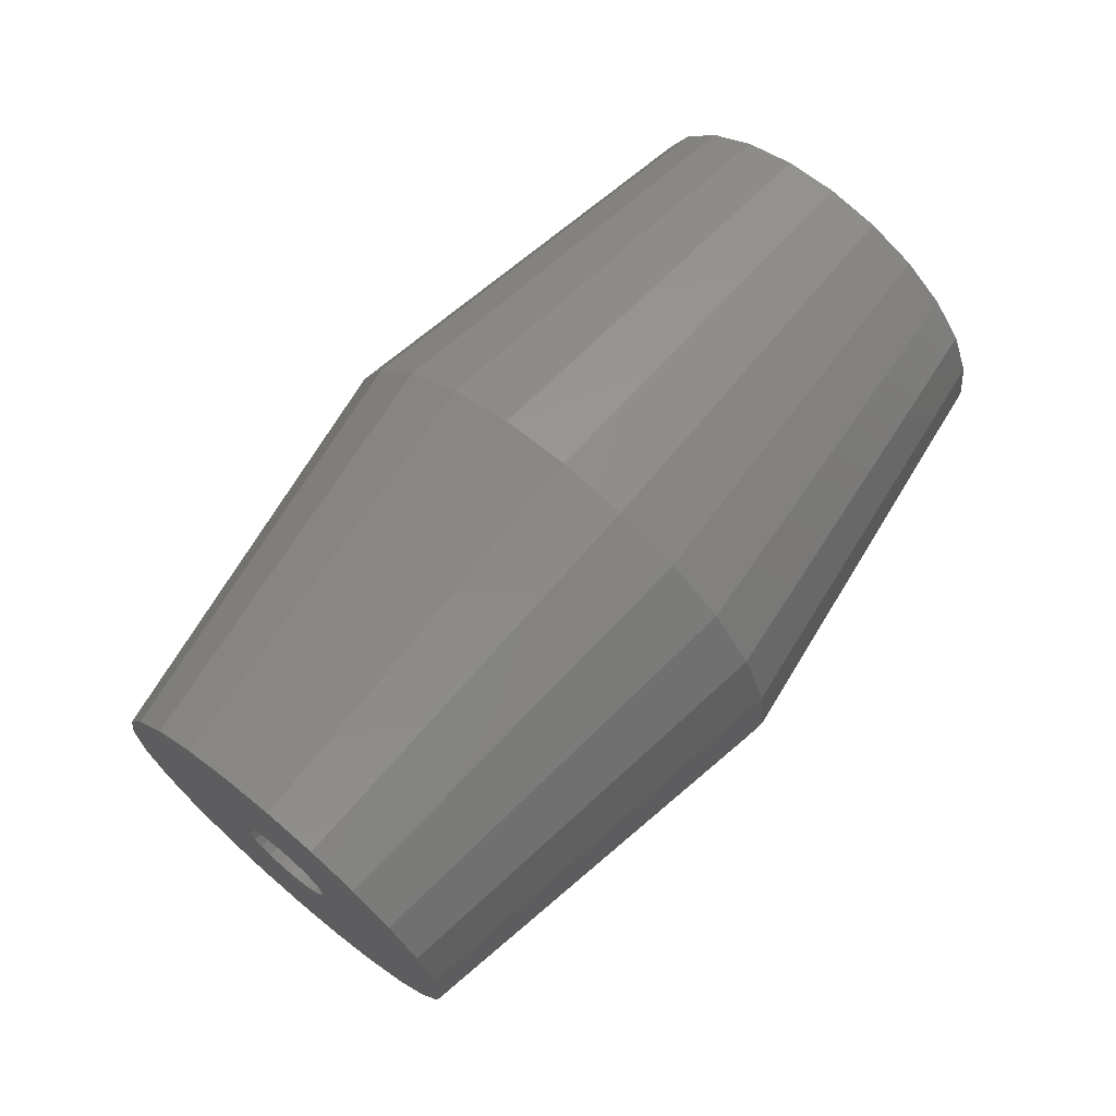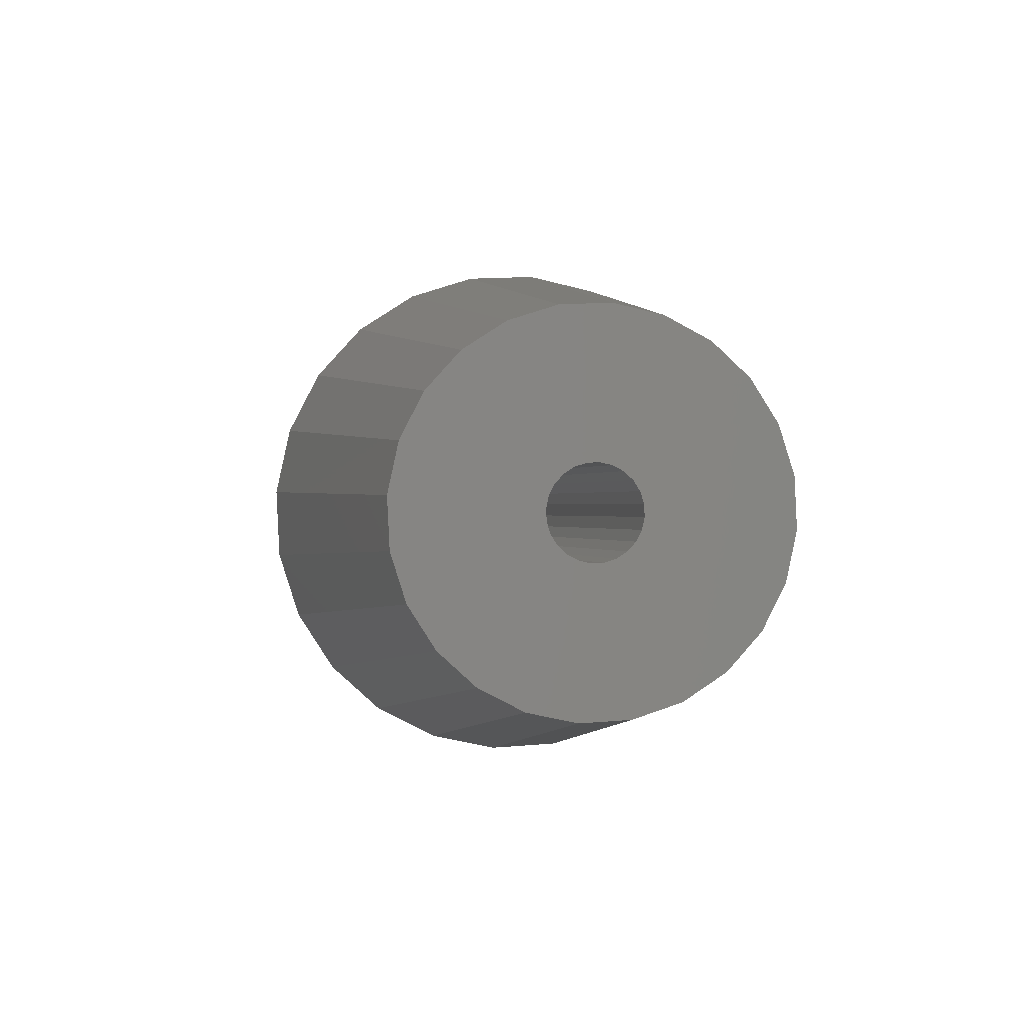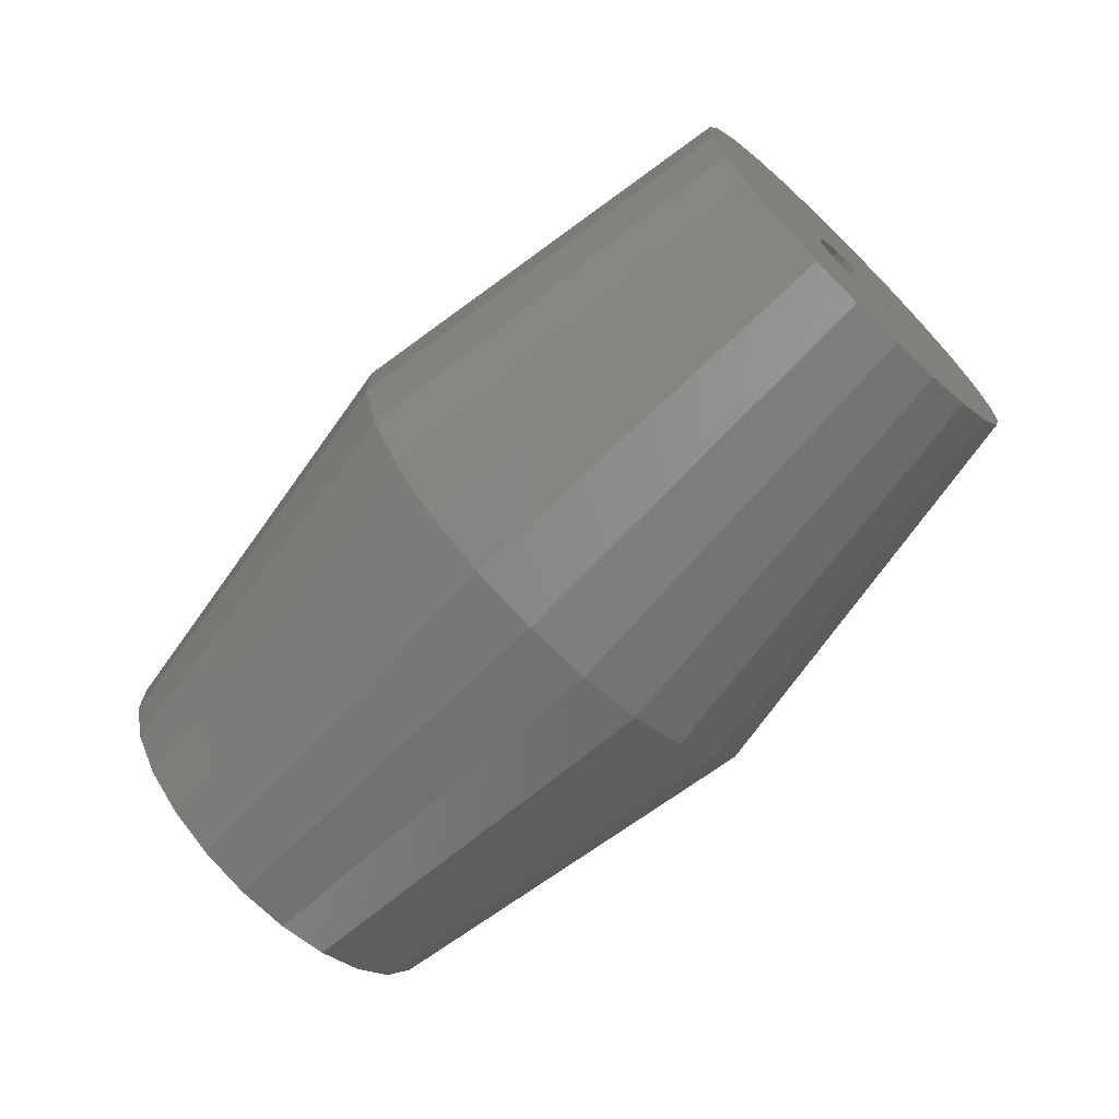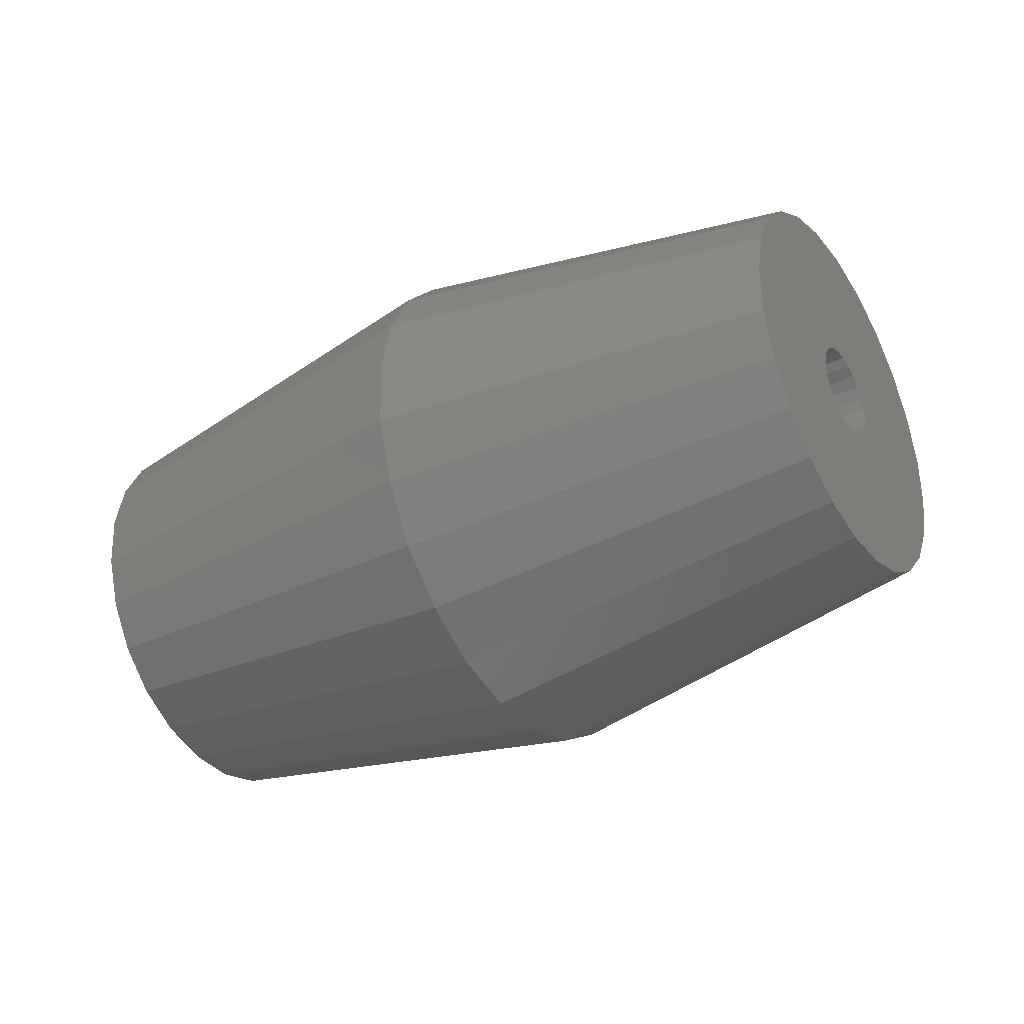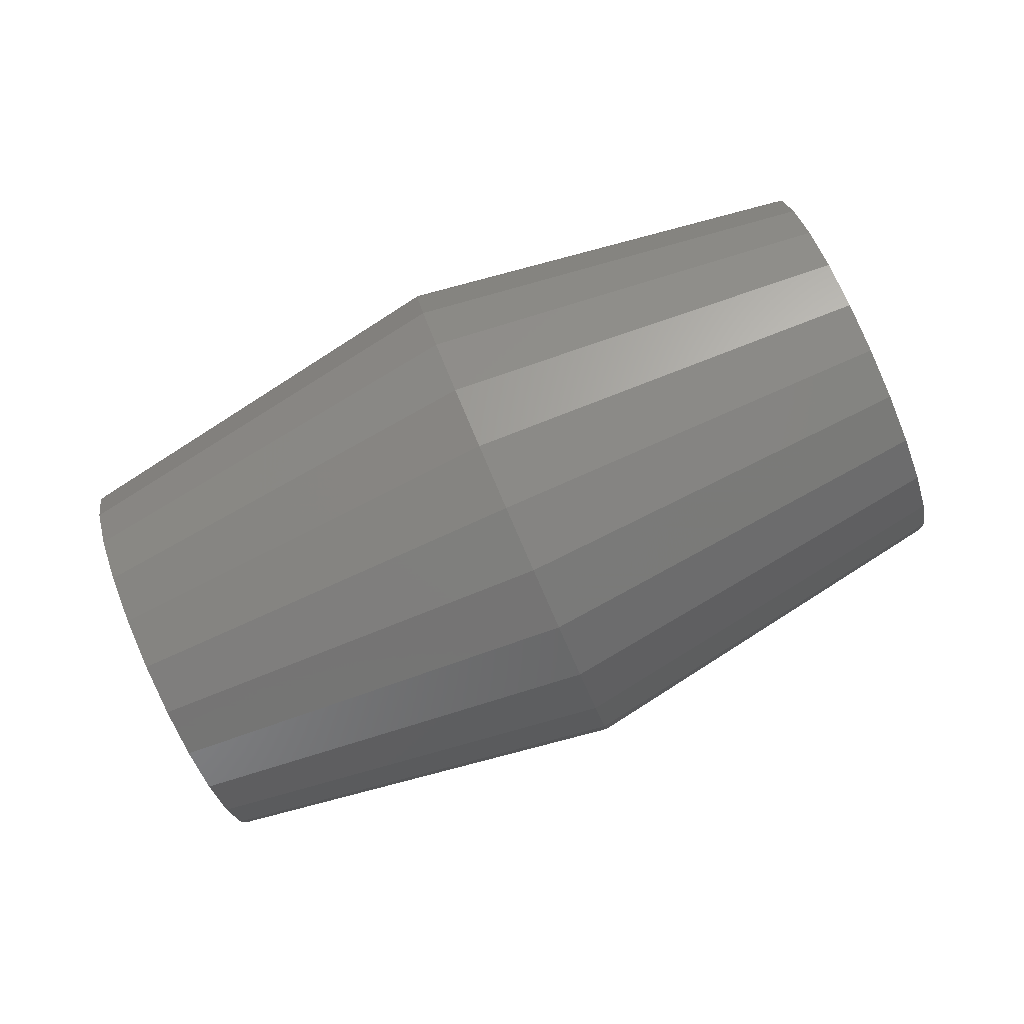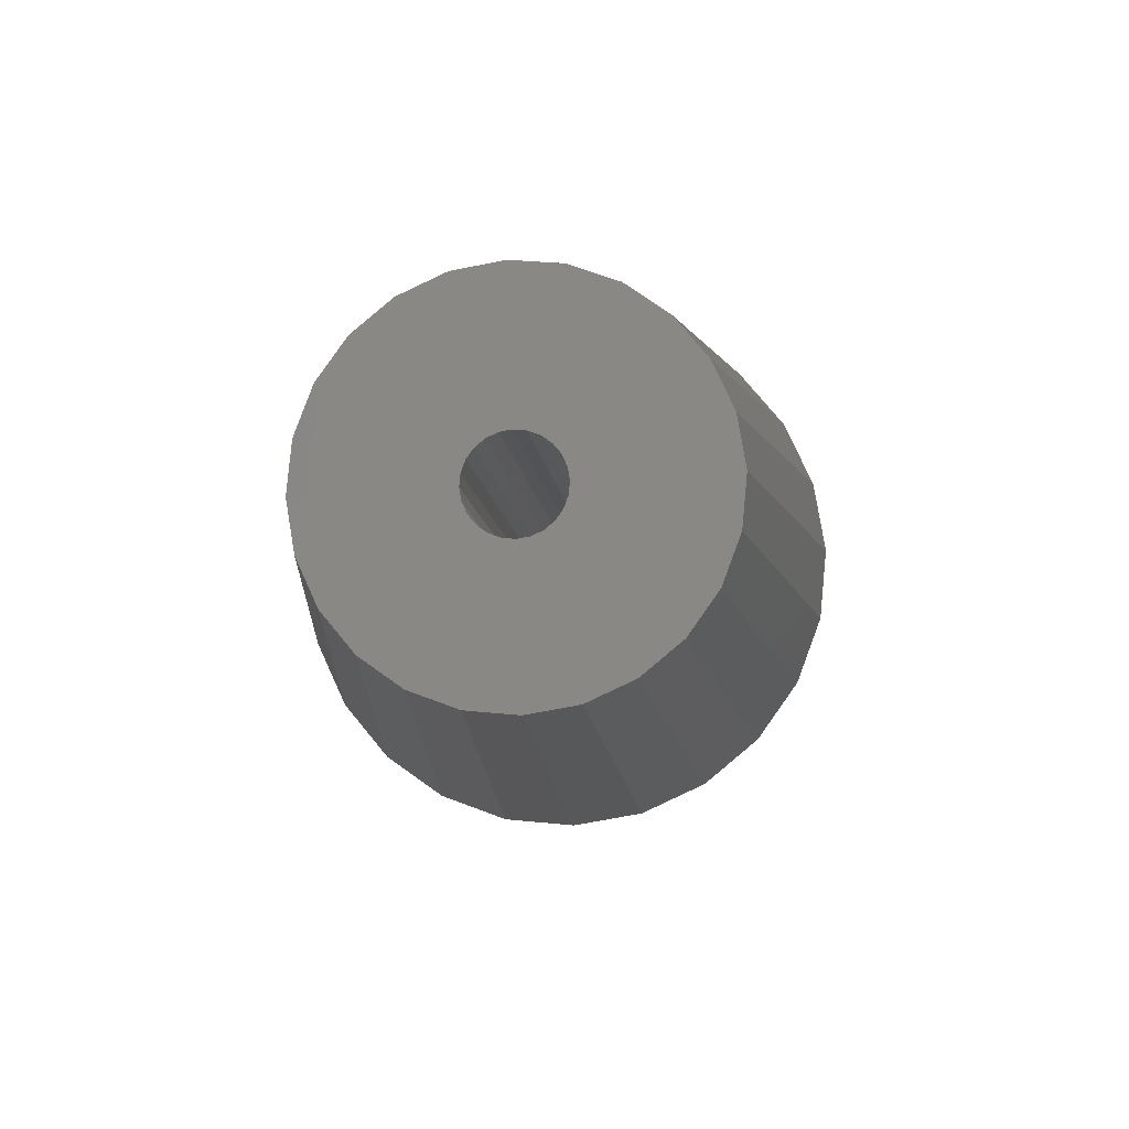
<metadata>
{"format":"stl","ext":"stl","renderer":"f3d","projection":"perspective","resolution":1024,"background":"white","views":[{"elev":-69.0,"azim":66.7,"up":"+Z"},{"elev":-21.7,"azim":-134.6,"up":"+Y"},{"elev":-26.1,"azim":60.9,"up":"+Z"},{"elev":7.9,"azim":-9.0,"up":"+Y"},{"elev":26.6,"azim":-42.9,"up":"+Y"},{"elev":-31.3,"azim":-116.1,"up":"+Y"}]}
</metadata>
<code>
# stl→obj: 168 verts, 336 faces
v 673.9 269.1 19.46
v 668 264.9 14.85
v 673.6 268.3 20.59
v 667.7 264.3 15.7
v 674.5 269.6 18.23
v 668.4 265.3 13.92
v 684.1 267.8 21.47
v 670.7 261.6 12.94
v 684.1 267.5 21.55
v 670.8 261.4 13.02
v 684.2 267.3 21.68
v 670.8 261.1 13.15
v 684.1 267.1 21.85
v 670.8 260.9 13.33
v 669.8 262.5 13.82
v 669.9 262.5 13.59
v 683.1 268.7 22.35
v 683.2 268.7 22.12
v 669.7 261.6 14.63
v 683 267.8 23.16
v 669.8 261.3 14.65
v 683.1 267.5 23.18
v 670 262.5 13.38
v 683.4 268.7 21.91
v 670.6 260.7 13.75
v 670.5 260.7 13.98
v 684 266.9 22.28
v 683.8 266.9 22.51
v 670.2 262.4 13.2
v 670.4 262.3 13.05
v 683.5 268.6 21.73
v 683.7 268.4 21.58
v 670.2 260.8 14.37
v 670 260.9 14.52
v 683.5 267 22.9
v 683.4 267.1 23.05
v 682.9 268 23.08
v 669.6 261.8 14.55
v 669.6 262.1 14.42
v 682.9 268.2 22.95
v 670.5 262.1 12.96
v 683.8 268.3 21.49
v 670.6 261.8 12.92
v 684 268 21.45
v 683 268.6 22.57
v 669.7 262.4 14.04
v 684.1 267 22.06
v 670.7 260.8 13.53
v 670.4 260.7 14.19
v 683.7 266.9 22.72
v 669.9 261.1 14.61
v 683.2 267.3 23.14
v 669.6 262.2 14.25
v 682.9 268.4 22.78
v 676 269.6 15.83
v 675.2 269.8 17
v 682.9 271.5 20.64
v 682.3 271.7 21.52
v 681.7 271.5 22.45
v 667.7 263.4 16.33
v 667.8 264.2 15.63
v 667.8 262.5 16.85
v 668.1 264.8 14.81
v 668.1 261.6 17.16
v 668.4 260.6 17.24
v 668.4 265.2 13.92
v 669 259.7 17.09
v 669 265.3 13.02
v 669.6 265.2 12.17
v 669.6 258.9 16.71
v 670.2 258.4 16.14
v 670.8 258 15.4
v 670.8 264.2 10.86
v 671.4 263.5 10.48
v 671.4 257.9 14.55
v 672 258 13.65
v 672 262.6 10.33
v 672.3 258.4 12.76
v 672.3 261.6 10.41
v 672.6 259 11.94
v 672.6 260.6 10.73
v 672.7 259.7 11.25
v 670.2 264.8 11.44
v 681.1 269.6 24.85
v 681.1 268.7 25.38
v 681.1 270.4 24.16
v 681.4 271 23.34
v 681.4 267.8 25.69
v 681.8 271.4 22.45
v 681.8 266.8 25.77
v 682.3 271.5 21.55
v 682.3 265.9 25.62
v 682.9 271.4 20.7
v 682.9 265.1 25.24
v 683.5 271 19.96
v 684.2 270.4 19.39
v 683.5 264.5 24.67
v 684.2 264.2 23.93
v 684.8 269.7 19.01
v 684.8 264.1 23.08
v 685.3 264.2 22.18
v 685.3 268.8 18.86
v 685.7 264.6 21.29
v 685.7 267.8 18.94
v 685.9 265.2 20.47
v 685.9 266.8 19.25
v 686 265.9 19.78
v 679.3 266 13.3
v 679.8 264.7 13.41
v 672 262.6 10.19
v 672.4 261.6 10.28
v 667.7 262.6 16.97
v 668 261.6 17.29
v 673.6 266 22.26
v 673.9 264.7 22.69
v 670.2 265 11.34
v 669.5 265.3 12.11
v 676.9 269.1 14.82
v 672.4 258.2 12.72
v 679.8 260.3 16.64
v 672 257.9 13.65
v 679.3 259.7 17.87
v 671.5 263.5 10.35
v 678.6 267.3 13.51
v 668.9 265.5 12.99
v 671.5 257.7 14.58
v 678.6 259.6 19.1
v 670.9 257.8 15.46
v 677.8 259.7 20.27
v 680.2 263.4 13.84
v 680.3 262.2 14.56
v 672.7 260.6 10.6
v 672.8 259.7 11.15
v 673.5 267.2 21.54
v 667.6 263.5 16.43
v 672.7 258.9 11.87
v 680.2 261.1 15.51
v 670.9 264.3 10.74
v 677.8 268.3 14.02
v 668.4 260.6 17.38
v 668.9 259.6 17.22
v 669.5 258.8 16.83
v 670.2 258.2 16.23
v 675.2 262.1 22.6
v 674.5 263.3 22.8
v 676 261 22.08
v 676.9 260.2 21.28
v 681 269.7 24.95
v 681 268.8 25.5
v 681 270.5 24.23
v 681.3 271.1 23.38
v 683.5 271.1 19.87
v 684.2 270.5 19.27
v 684.8 269.7 18.88
v 685.4 268.8 18.72
v 685.8 267.8 18.81
v 686 266.8 19.13
v 686 265.1 20.4
v 686.1 265.9 19.67
v 681.3 267.8 25.82
v 681.7 266.8 25.91
v 682.3 265.8 25.75
v 682.9 265 25.36
v 683.5 264.4 24.76
v 684.2 264 23.99
v 684.8 263.9 23.11
v 685.4 264.1 22.18
v 685.8 264.4 21.25
f 1 2 3
f 4 3 2
f 5 6 1
f 2 1 6
f 7 8 9
f 10 9 8
f 9 10 11
f 12 11 10
f 11 12 13
f 14 13 12
f 15 16 17
f 18 17 16
f 19 20 21
f 22 21 20
f 23 24 16
f 18 16 24
f 25 26 27
f 28 27 26
f 29 30 31
f 32 31 30
f 33 34 35
f 36 35 34
f 37 20 38
f 19 38 20
f 39 40 38
f 37 38 40
f 41 42 30
f 32 30 42
f 41 43 42
f 44 42 43
f 44 43 7
f 8 7 43
f 17 45 15
f 46 15 45
f 13 14 47
f 48 47 14
f 48 25 47
f 27 47 25
f 49 50 26
f 28 26 50
f 49 33 50
f 35 50 33
f 34 51 36
f 52 36 51
f 51 21 52
f 22 52 21
f 53 54 39
f 40 39 54
f 45 54 46
f 53 46 54
f 29 31 23
f 24 23 31
f 55 56 57
f 58 57 56
f 5 59 56
f 58 56 59
f 60 61 62
f 63 62 61
f 64 62 63
f 65 64 63
f 66 65 63
f 67 65 66
f 68 67 66
f 69 67 68
f 70 67 69
f 39 70 69
f 38 70 39
f 71 70 38
f 19 71 38
f 21 71 19
f 51 71 21
f 34 71 51
f 33 71 34
f 72 71 33
f 49 72 33
f 26 72 49
f 25 72 26
f 48 72 25
f 14 72 48
f 12 72 14
f 73 72 12
f 74 72 73
f 75 72 74
f 76 75 74
f 77 76 74
f 78 76 77
f 79 78 77
f 80 78 79
f 81 80 79
f 82 80 81
f 83 53 69
f 39 69 53
f 46 53 83
f 15 46 83
f 16 15 83
f 23 16 83
f 29 23 83
f 30 29 83
f 73 30 83
f 41 30 73
f 43 41 73
f 8 43 73
f 10 8 73
f 12 10 73
f 84 85 86
f 87 86 85
f 88 87 85
f 89 87 88
f 90 89 88
f 91 89 90
f 92 91 90
f 93 91 92
f 94 93 92
f 40 93 94
f 54 93 40
f 95 93 54
f 45 95 54
f 17 95 45
f 18 95 17
f 24 95 18
f 31 95 24
f 32 95 31
f 96 95 32
f 42 96 32
f 44 96 42
f 7 96 44
f 9 96 7
f 11 96 9
f 97 37 94
f 40 94 37
f 20 37 97
f 22 20 97
f 52 22 97
f 36 52 97
f 35 36 97
f 50 35 97
f 98 50 97
f 28 50 98
f 27 28 98
f 47 27 98
f 13 47 98
f 11 13 98
f 96 11 98
f 99 96 98
f 100 99 98
f 101 99 100
f 102 99 101
f 103 102 101
f 104 102 103
f 105 104 103
f 106 104 105
f 107 106 105
f 108 109 110
f 111 110 109
f 112 113 114
f 115 114 113
f 116 117 118
f 55 118 117
f 119 120 121
f 122 121 120
f 123 124 110
f 108 110 124
f 117 125 55
f 56 55 125
f 126 127 128
f 129 128 127
f 130 131 132
f 133 132 131
f 3 4 134
f 135 134 4
f 136 137 119
f 120 119 137
f 138 139 123
f 124 123 139
f 60 62 112
f 113 112 62
f 64 113 62
f 140 113 64
f 65 140 64
f 141 140 65
f 67 141 65
f 142 141 67
f 70 142 67
f 143 142 70
f 71 143 70
f 72 143 71
f 128 143 72
f 75 128 72
f 126 128 75
f 76 126 75
f 121 126 76
f 78 121 76
f 119 121 78
f 80 119 78
f 136 119 80
f 82 136 80
f 132 136 82
f 133 136 132
f 135 4 112
f 60 112 4
f 61 60 4
f 2 61 4
f 63 61 2
f 6 63 2
f 66 63 6
f 125 66 6
f 68 66 125
f 117 68 125
f 69 68 117
f 116 69 117
f 83 69 116
f 138 83 116
f 73 83 138
f 74 73 138
f 123 74 138
f 77 74 123
f 110 77 123
f 79 77 110
f 111 79 110
f 81 79 111
f 132 81 111
f 82 81 132
f 141 144 140
f 145 140 144
f 121 122 126
f 127 126 122
f 141 142 144
f 146 144 142
f 6 5 125
f 56 125 5
f 109 130 111
f 132 111 130
f 143 147 142
f 146 142 147
f 113 140 115
f 145 115 140
f 135 112 134
f 114 134 112
f 138 116 139
f 118 139 116
f 143 128 147
f 129 147 128
f 133 131 136
f 137 136 131
f 148 149 150
f 84 150 149
f 86 150 84
f 151 150 86
f 87 151 86
f 59 151 87
f 89 59 87
f 58 59 89
f 91 58 89
f 57 58 91
f 93 57 91
f 152 57 93
f 95 152 93
f 96 152 95
f 153 152 96
f 99 153 96
f 154 153 99
f 102 154 99
f 155 154 102
f 104 155 102
f 156 155 104
f 106 156 104
f 157 156 106
f 107 157 106
f 158 157 107
f 159 157 158
f 160 85 149
f 84 149 85
f 88 85 160
f 161 88 160
f 90 88 161
f 162 90 161
f 92 90 162
f 163 92 162
f 94 92 163
f 164 94 163
f 97 94 164
f 165 97 164
f 98 97 165
f 100 98 165
f 166 100 165
f 101 100 166
f 167 101 166
f 103 101 167
f 168 103 167
f 105 103 168
f 158 105 168
f 107 105 158
f 139 153 124
f 154 124 153
f 144 146 162
f 163 162 146
f 168 167 120
f 122 120 167
f 129 165 147
f 164 147 165
f 3 134 150
f 148 150 134
f 108 124 155
f 154 155 124
f 108 155 109
f 156 109 155
f 109 156 130
f 157 130 156
f 159 158 131
f 137 131 158
f 148 134 149
f 114 149 134
f 145 144 161
f 162 161 144
f 1 3 151
f 150 151 3
f 149 114 160
f 115 160 114
f 139 118 153
f 152 153 118
f 127 166 129
f 165 129 166
f 130 157 131
f 159 131 157
f 146 147 163
f 164 163 147
f 158 168 137
f 120 137 168
f 127 122 166
f 167 166 122
f 5 1 59
f 151 59 1
f 160 115 161
f 145 161 115
f 55 57 118
f 152 118 57

</code>
